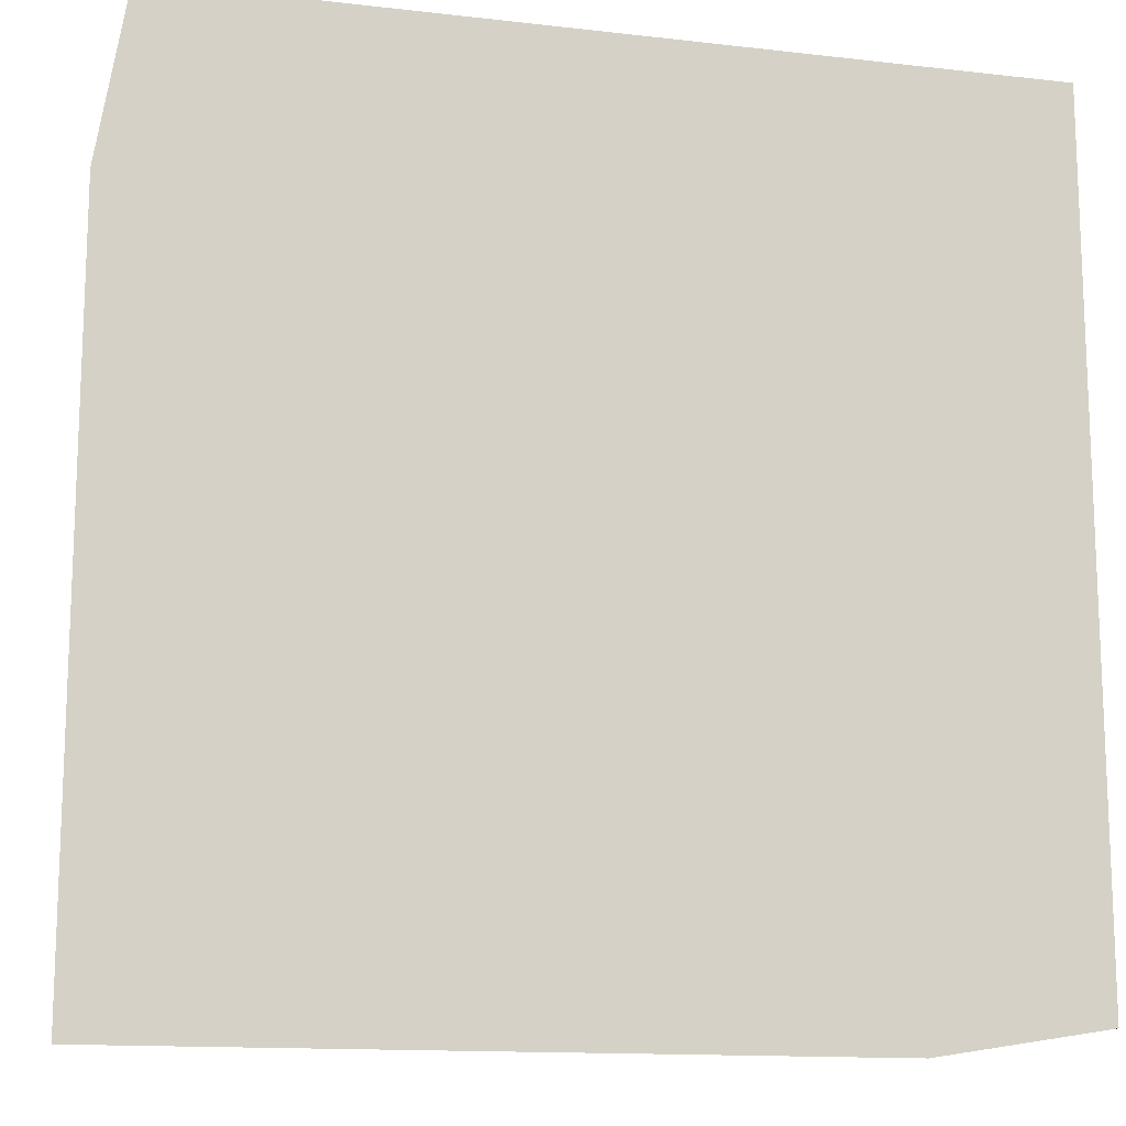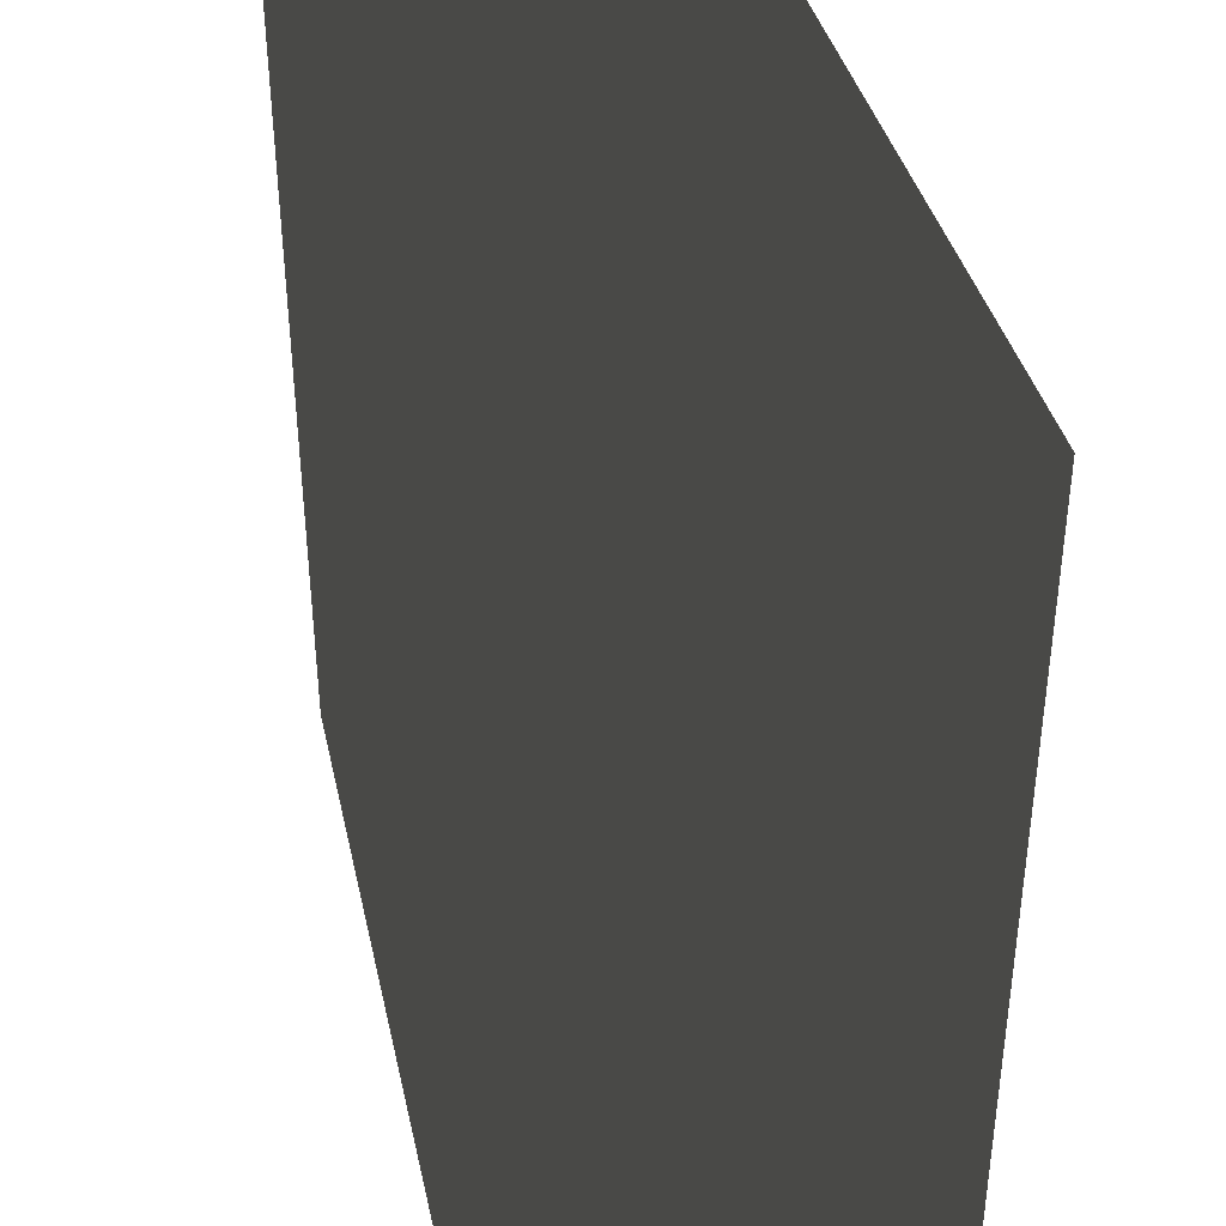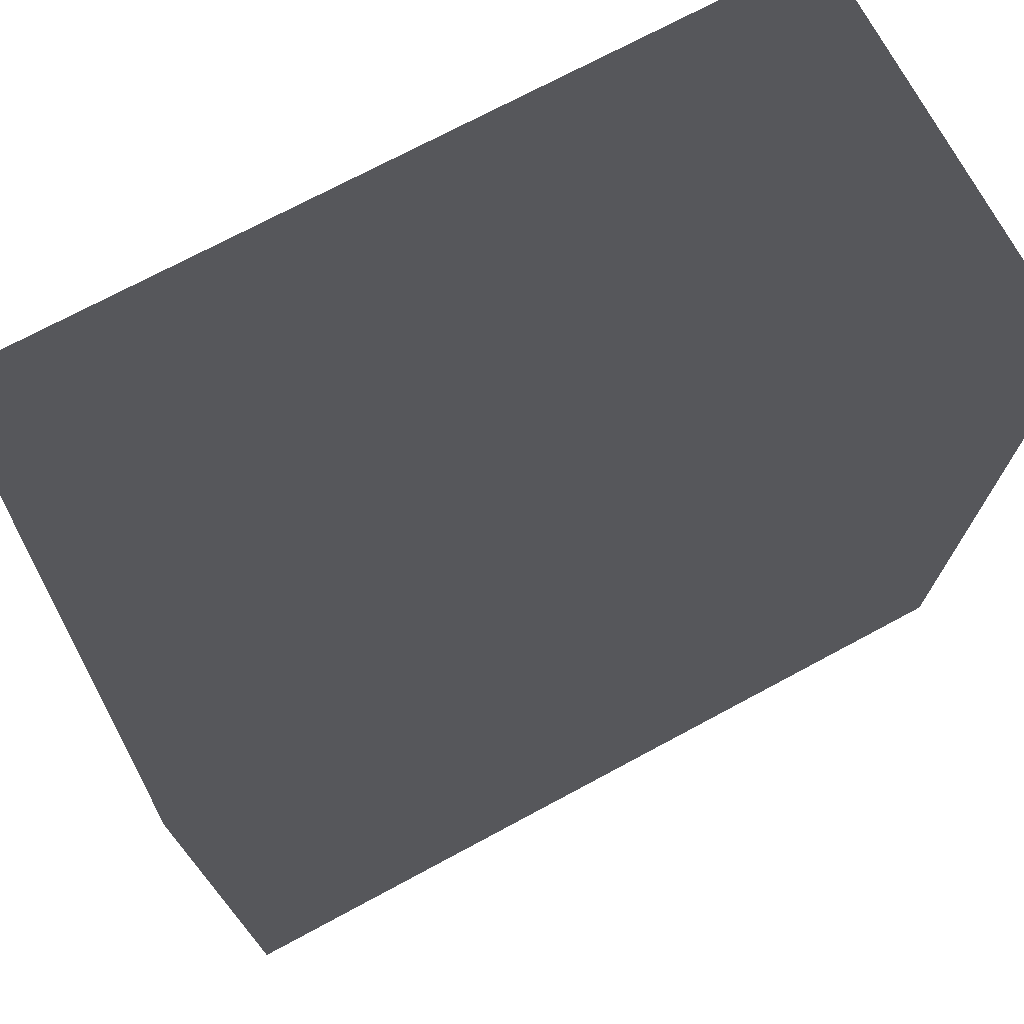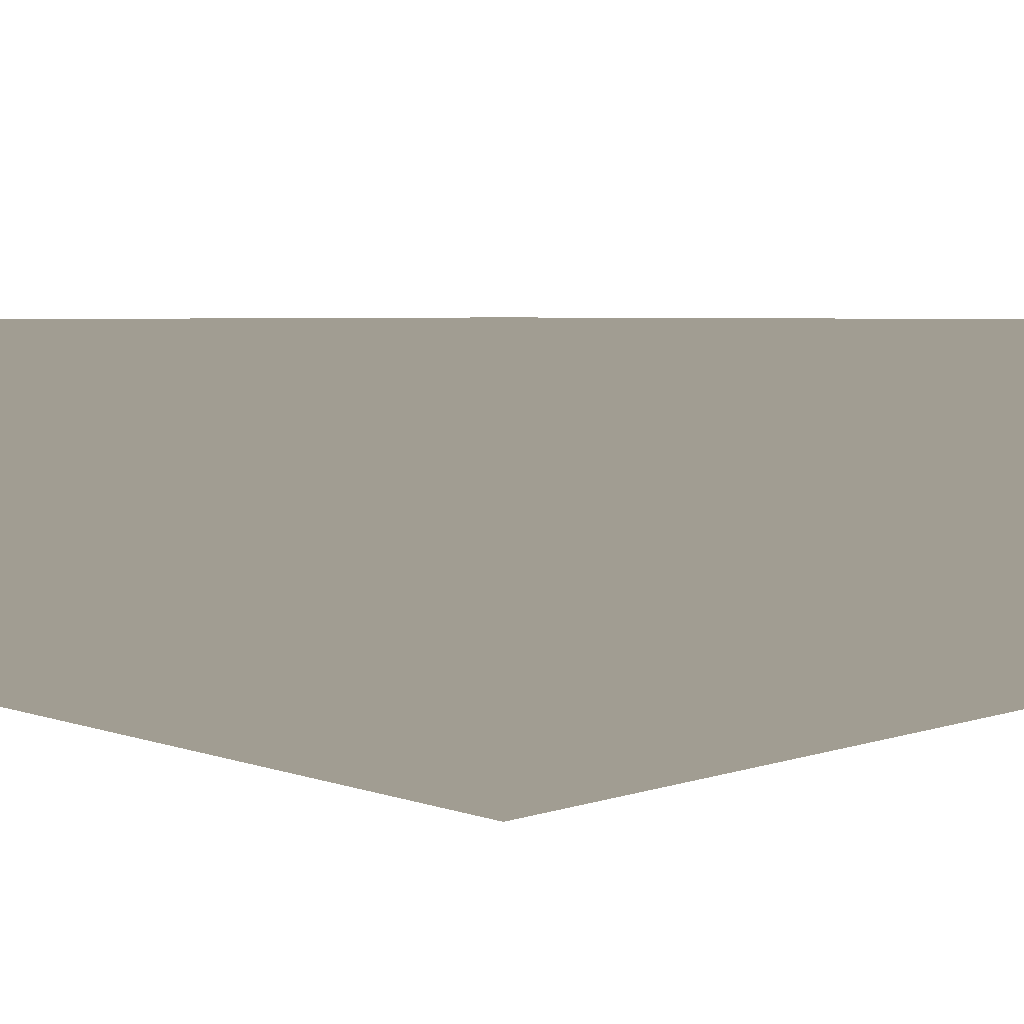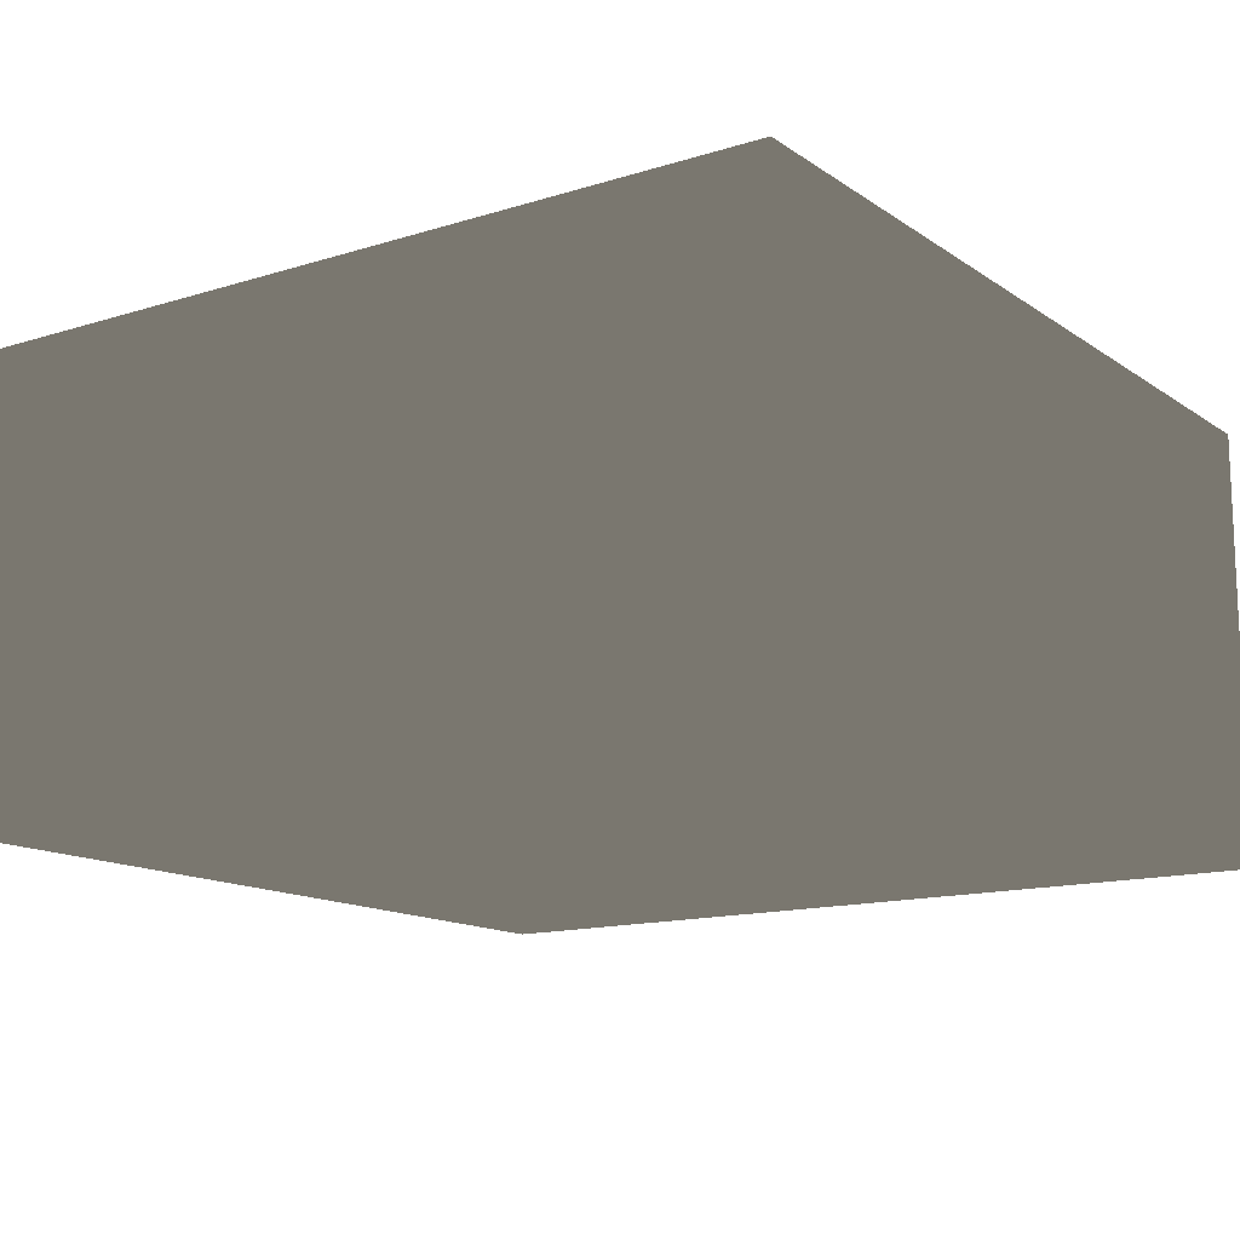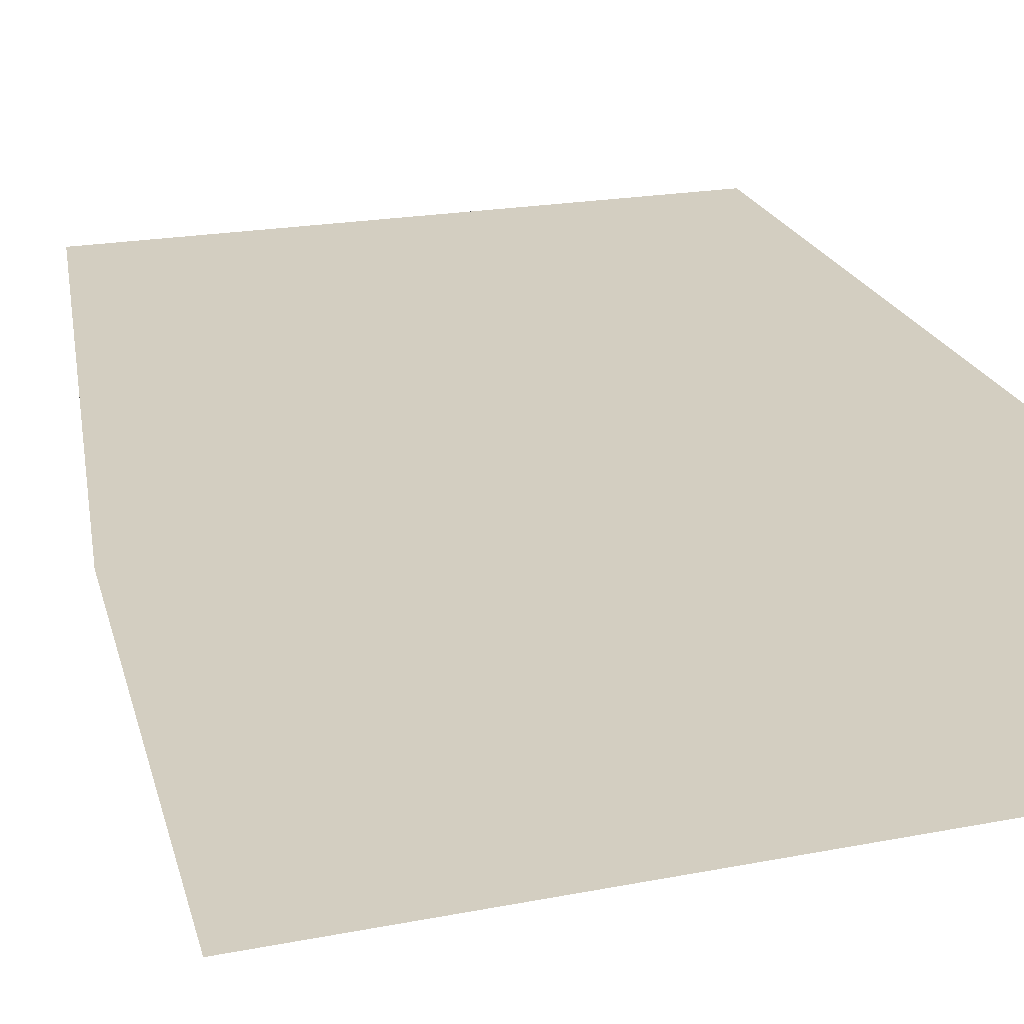
<metadata>
{"format":"obj","ext":"obj","renderer":"f3d","projection":"perspective","resolution":1024,"background":"white","views":[{"elev":-13.8,"azim":-14.3,"up":"+Y"},{"elev":38.4,"azim":-102.4,"up":"+Y"},{"elev":73.0,"azim":-28.2,"up":"+Y"},{"elev":4.8,"azim":-44.3,"up":"+Z"},{"elev":-13.9,"azim":34.6,"up":"+Z"},{"elev":24.9,"azim":163.6,"up":"+Z"}]}
</metadata>
<code>
v -1 -1 0 # a
v 1 -1 0 # b
v -1 1 0 # c
v 1 1 0 # d
v -1 -1 1 # e
v 1 -1 1 # f
v -1 1 1 # g
v 1 1 1 # h
f 1 3 2
f 2 3 4
f 5 7 1
f 1 7 3
f 2 4 6
f 6 4 8
f 6 8 5
f 5 8 7
f 5 1 6
f 6 1 2
f 3 7 4
f 4 7 8

</code>
